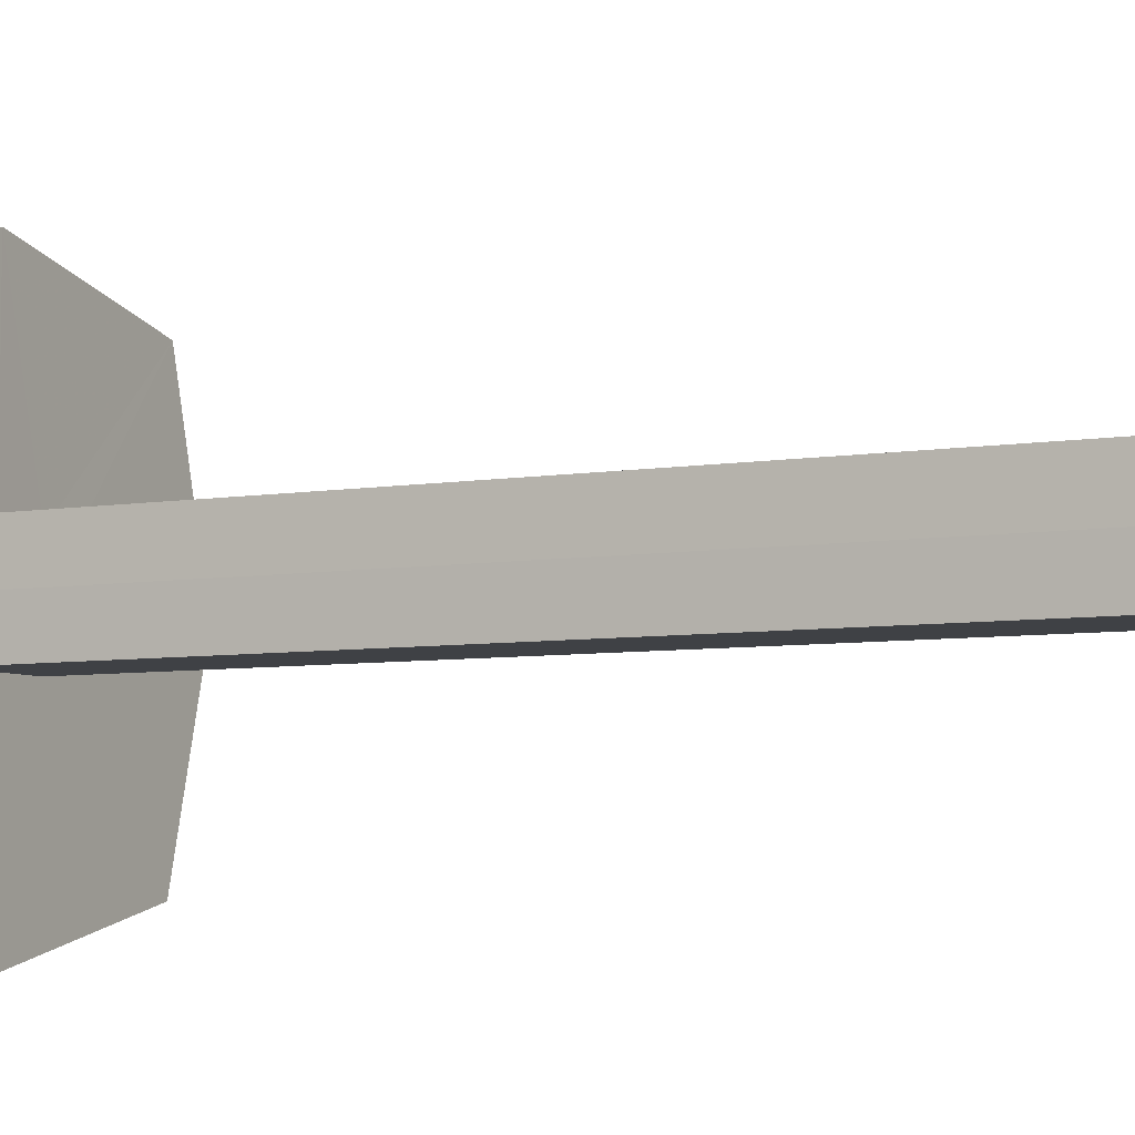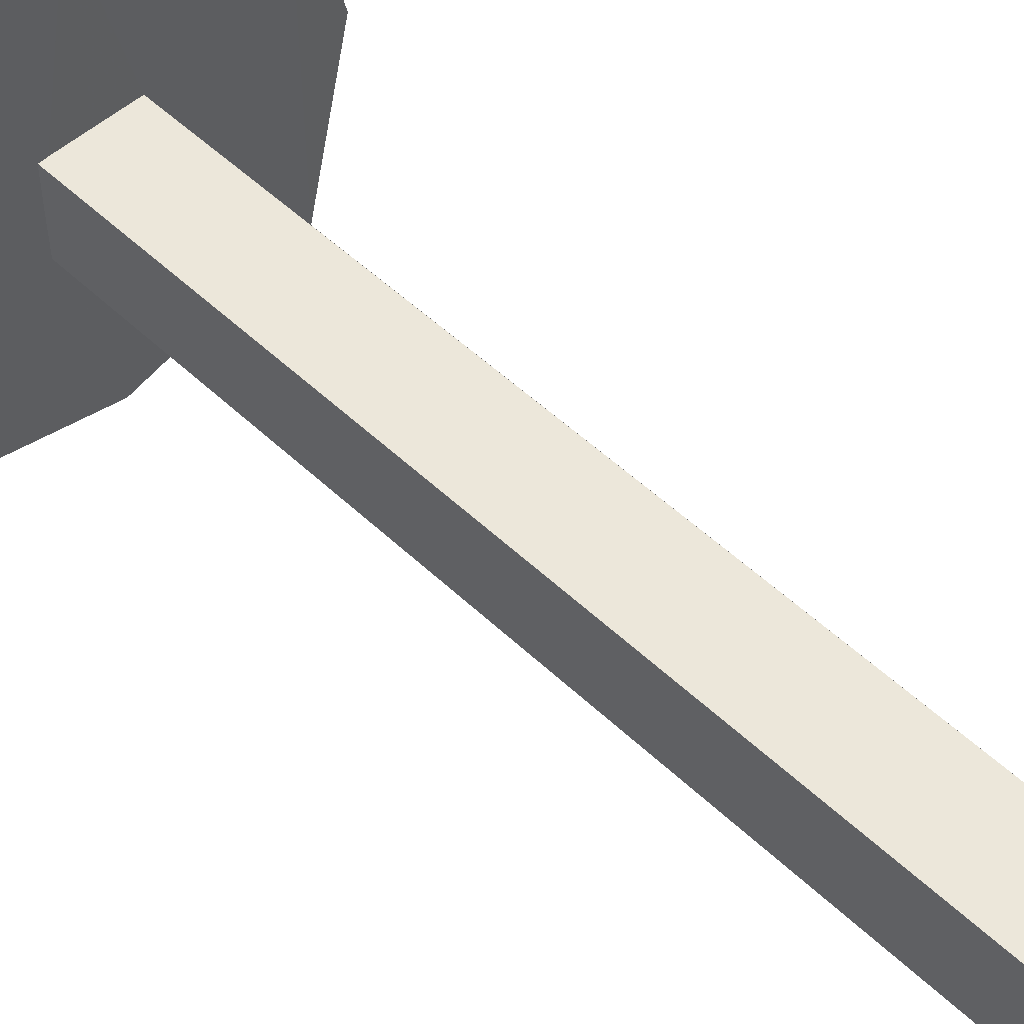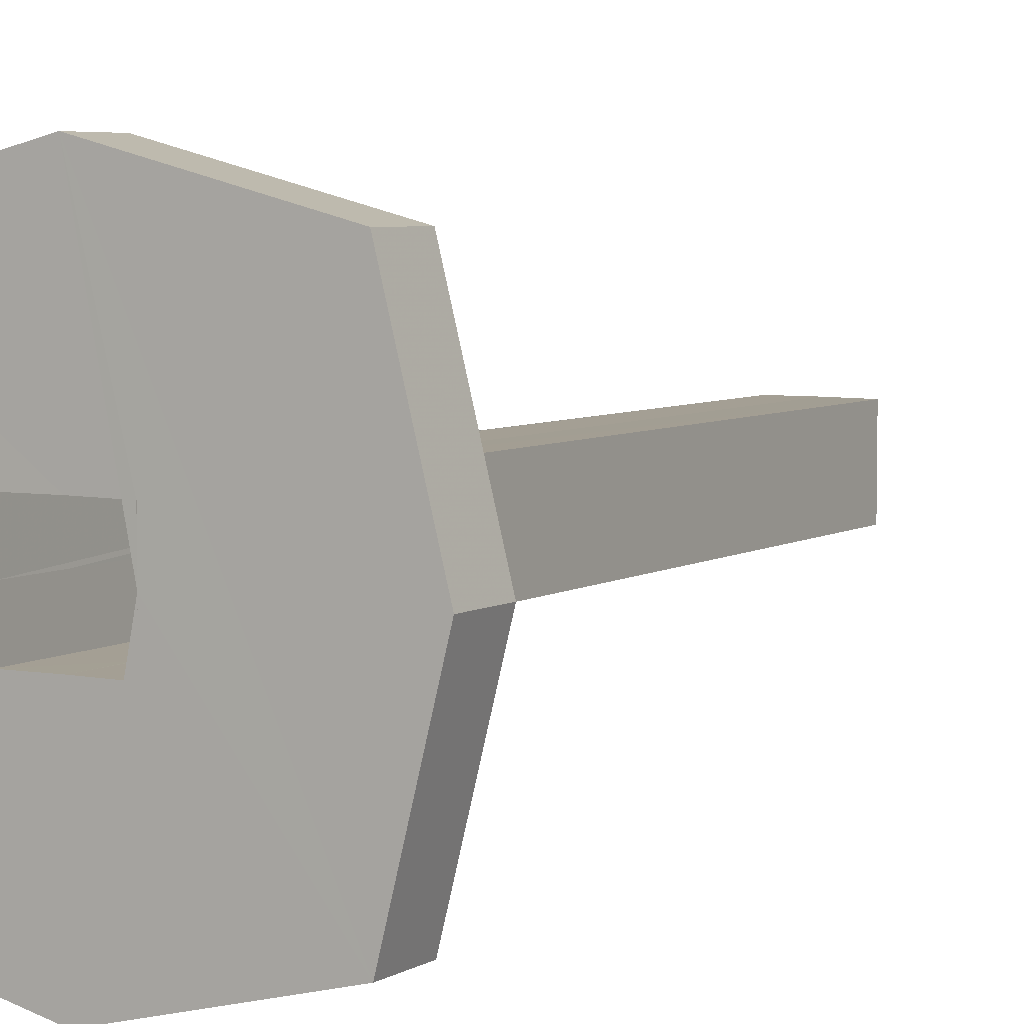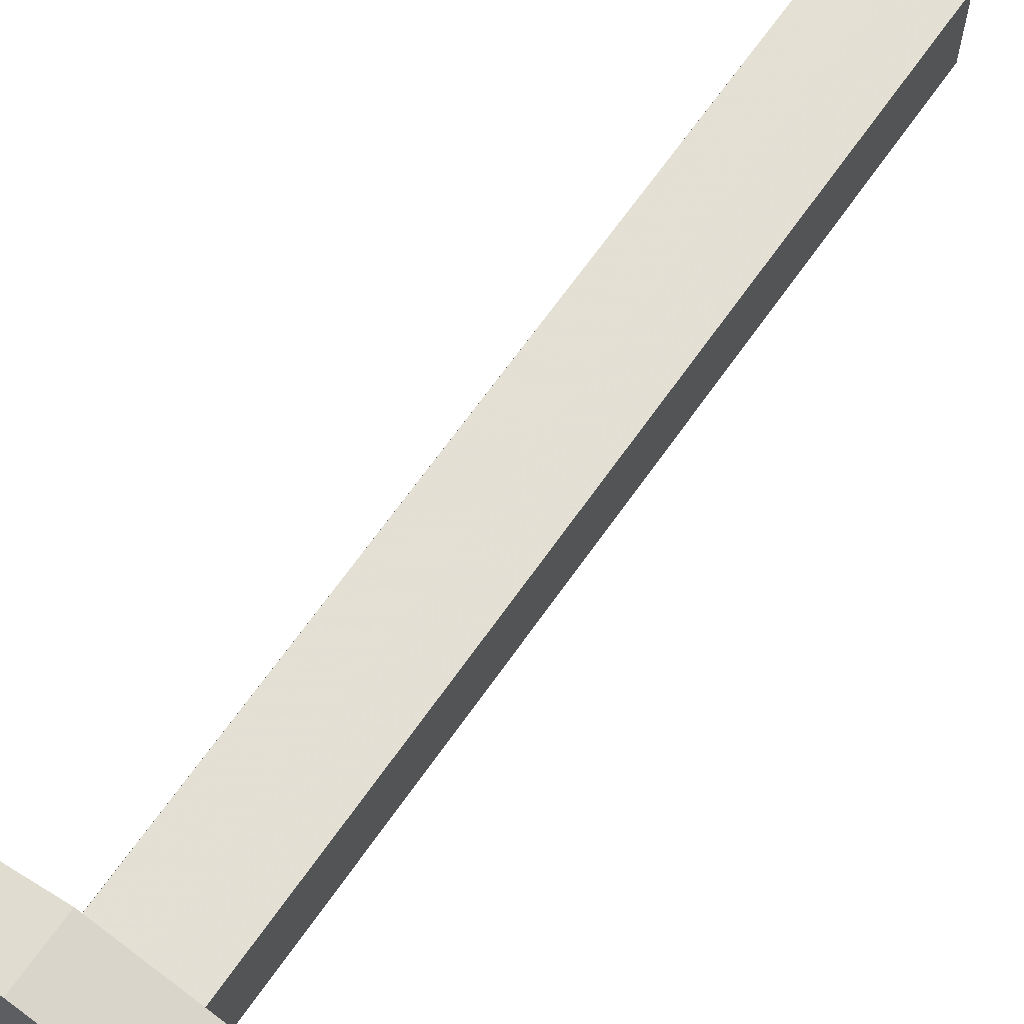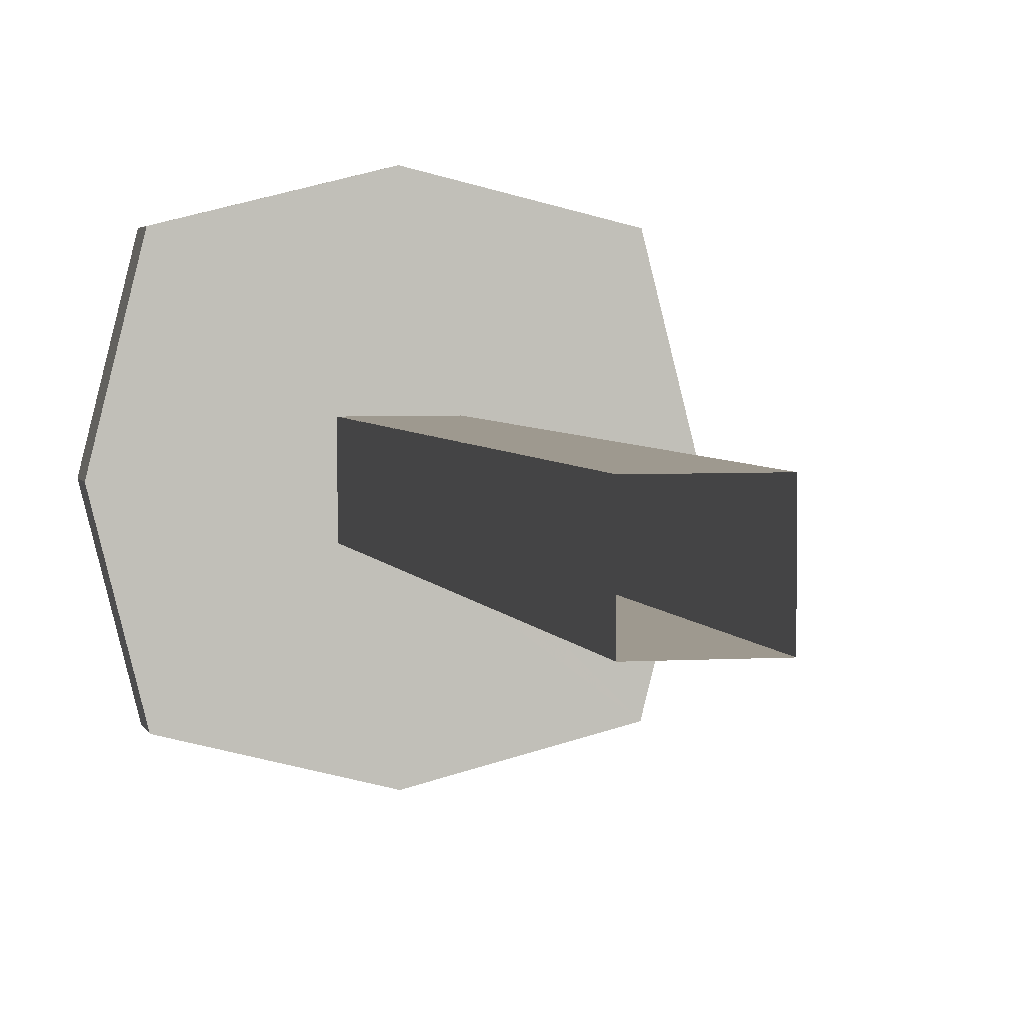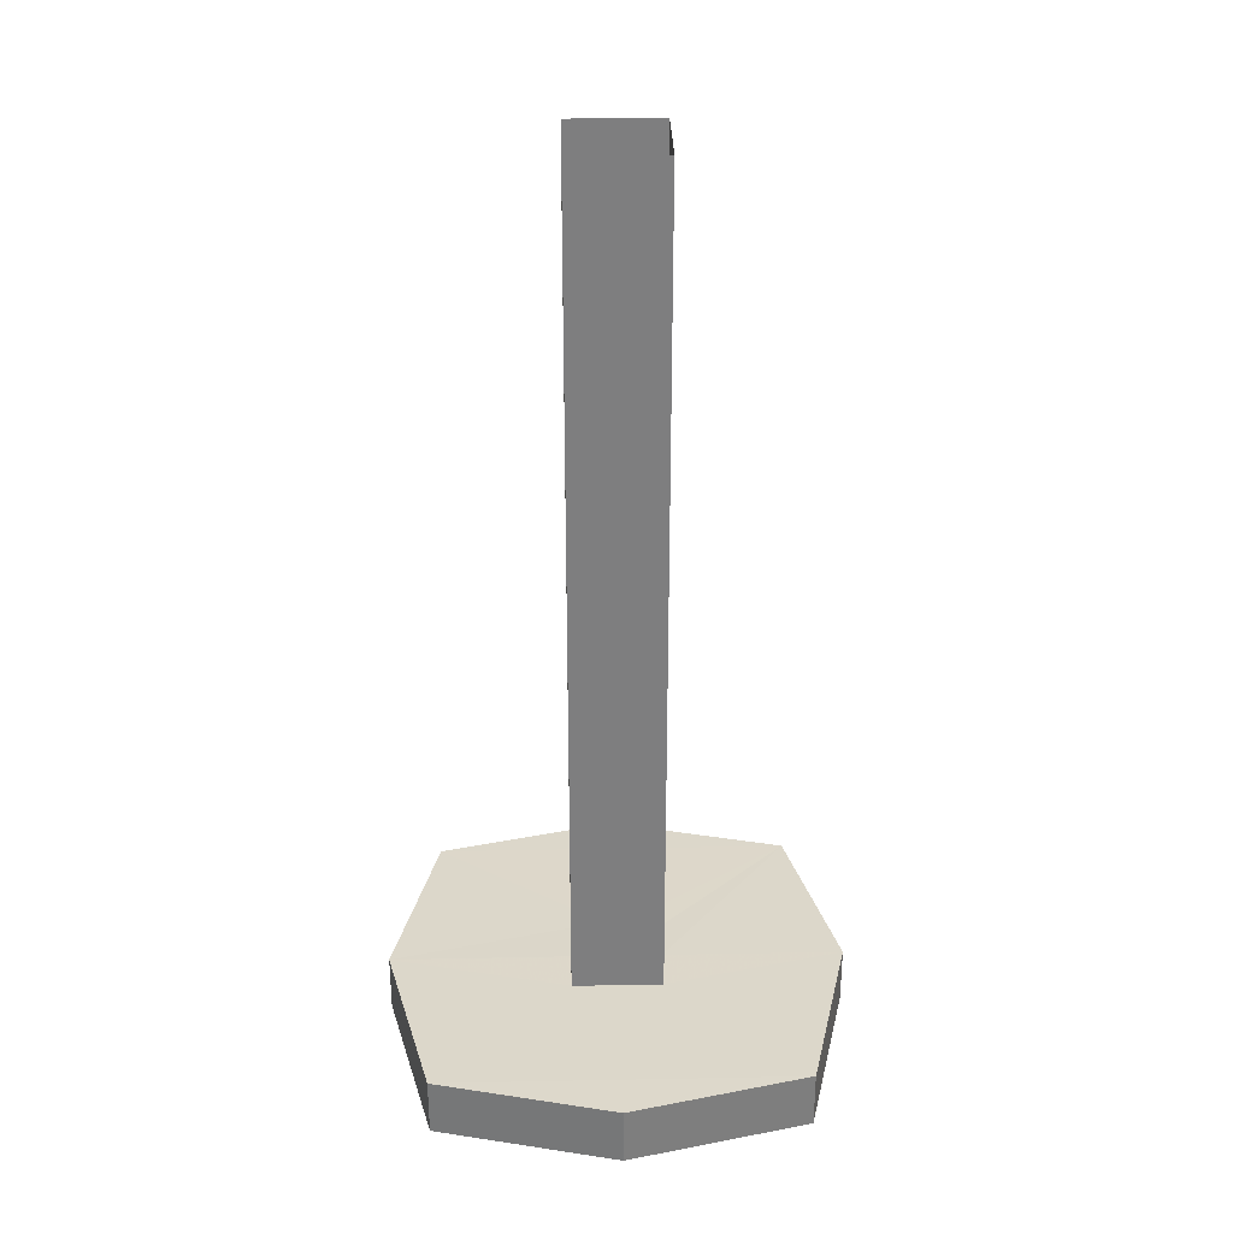
<metadata>
{"format":"obj","ext":"obj","renderer":"f3d","projection":"perspective","resolution":1024,"background":"white","views":[{"elev":-5.5,"azim":-60.7,"up":"+Y"},{"elev":51.8,"azim":-44.3,"up":"+Y"},{"elev":5.5,"azim":-150.4,"up":"+Y"},{"elev":66.2,"azim":-145.1,"up":"+Y"},{"elev":3.5,"azim":-12.0,"up":"+Y"},{"elev":30.7,"azim":-91.6,"up":"+Z"}]}
</metadata>
<code>
o 13348
v 2218 1894 7.49
v 2218 1893 7.49
v 2218 1894 7.49
v 2218 1894 7.49
v 2218 1893 7.49
v 2218 1893 7.503
v 2218 1893 7.49
v 2218 1893 7.503
v 2218 1893 7.49
v 2218 1894 7.49
v 2218 1894 7.503
v 2218 1893 7.49
v 2218 1894 7.503
v 2218 1894 7.503
v 2218 1894 7.503
v 2218 1894 7.69
v 2218 1894 7.49
v 2218 1894 7.49
v 2218 1894 7.49
v 2218 1894 7.49
v 2218 1893 7.49
v 2218 1894 7.49
v 2218 1894 7.49
v 2218 1894 7.49
v 2218 1894 7.503
v 2218 1894 7.503
v 2218 1894 7.49
v 2218 1894 7.49
v 2218 1894 7.49
v 2218 1894 7.503
v 2218 1894 7.503
v 2218 1894 7.503
v 2218 1893 7.503
v 2218 1894 7.503
v 2218 1894 7.503
v 2218 1893 7.49
v 2218 1894 7.503
v 2218 1894 7.49
v 2218 1894 7.503
v 2218 1894 7.503
v 2218 1893 7.503
v 2218 1894 7.49
v 2218 1894 7.503
v 2218 1894 7.503
v 2218 1894 7.49
v 2218 1894 7.49
v 2218 1894 7.503
v 2218 1894 7.49
v 2218 1893 7.503
v 2218 1894 7.503
v 2218 1894 7.69
v 2218 1894 7.69
v 2218 1894 7.69
v 2218 1894 7.503
v 2218 1894 7.69
v 2218 1894 7.49
v 2218 1894 7.503
v 2218 1894 7.69
v 2218 1894 7.69
v 2218 1894 7.503
v 2218 1894 7.503
v 2218 1894 7.69
v 2218 1894 7.69
v 2218 1894 7.503
v 2218 1894 7.69
v 2218 1894 7.503
v 2218 1894 7.503
v 2218 1894 7.503
v 2218 1894 7.49
v 2218 1894 7.49
v 2218 1894 7.503
v 2218 1894 7.69
v 2218 1894 7.503
v 2218 1894 7.69
v 2218 1894 7.503
v 2218 1894 7.69
v 2218 1894 7.503
v 2218 1894 7.69
v 2218 1894 7.503
v 2218 1894 7.503
v 2218 1894 7.503
v 2218 1894 7.503
v 2218 1894 7.49
v 2218 1894 7.503
v 2218 1894 7.503
v 2218 1894 7.69
v 2218 1894 7.503
v 2218 1894 7.503
v 2218 1894 7.69
v 2218 1894 7.69
v 2218 1894 7.503
v 2218 1894 7.69
v 2218 1894 7.69
v 2218 1894 7.69
v 2218 1894 7.69
v 2218 1894 7.69
v 2218 1894 7.49
v 2218 1894 7.503
v 2218 1894 7.69
v 2218 1894 7.503
v 2218 1894 7.69
v 2218 1894 7.503
v 2218 1894 7.69
v 2218 1894 7.503
v 2218 1894 7.69
v 2218 1894 7.503
v 2218 1894 7.69
v 2218 1894 7.503
v 2218 1894 7.503
v 2218 1894 7.69
v 2218 1894 7.503
v 2218 1893 7.503
v 2218 1894 7.49
v 2218 1893 7.49
v 2218 1894 7.49
v 2218 1894 7.49
v 2218 1893 7.49
v 2218 1894 7.49
v 2218 1893 7.49
v 2218 1894 7.503
v 2218 1894 7.49
v 2218 1894 7.69
v 2218 1893 7.503
v 2218 1894 7.503
v 2218 1893 7.503
v 2218 1894 7.49
v 2218 1894 7.49
v 2218 1894 7.49
v 2218 1894 7.49
v 2218 1893 7.49
v 2218 1894 7.49
v 2218 1893 7.49
v 2218 1894 7.49
v 2218 1894 7.49
v 2218 1894 7.49
v 2218 1894 7.503
v 2218 1894 7.49
v 2218 1894 7.49
v 2218 1894 7.49
v 2218 1894 7.503
v 2218 1893 7.503
v 2218 1894 7.503
f 1 2 3
f 4 5 2
f 6 2 7
f 8 7 9
f 10 11 1
f 12 13 10
f 14 15 8
f 15 16 17
f 18 16 19
f 19 20 18
f 21 17 20
f 22 20 19
f 23 24 22
f 20 25 26
f 21 27 28
f 29 30 25
f 31 32 30
f 33 30 34
f 35 36 33
f 37 38 35
f 39 20 40
f 41 42 39
f 43 44 40
f 44 45 46
f 47 48 45
f 40 49 50
f 51 48 52
f 53 54 51
f 55 56 51
f 51 57 58
f 59 57 60
f 61 62 58
f 61 63 64
f 64 65 66
f 67 68 66
f 69 63 70
f 69 71 52
f 72 73 66
f 72 73 74
f 75 76 74
f 77 78 74
f 79 80 78
f 81 82 71
f 83 84 71
f 85 71 84
f 86 84 87
f 14 84 88
f 89 84 90
f 91 92 90
f 93 88 94
f 95 88 94
f 89 27 96
f 97 98 96
f 97 99 18
f 91 99 100
f 100 101 102
f 103 104 102
f 103 104 105
f 106 107 105
f 108 8 100
f 109 8 108
f 109 110 105
f 111 112 109
f 70 110 113
f 114 115 113
f 55 116 113
f 117 118 116
f 119 116 27
f 120 27 116
f 121 122 120
f 120 123 49
f 119 49 123
f 11 123 124
f 11 125 123
f 36 123 125
f 11 126 127
f 36 127 126
f 36 126 128
f 85 129 126
f 83 126 129
f 130 129 131
f 132 133 130
f 134 8 130
f 135 136 134
f 137 138 139
f 140 141 142

</code>
